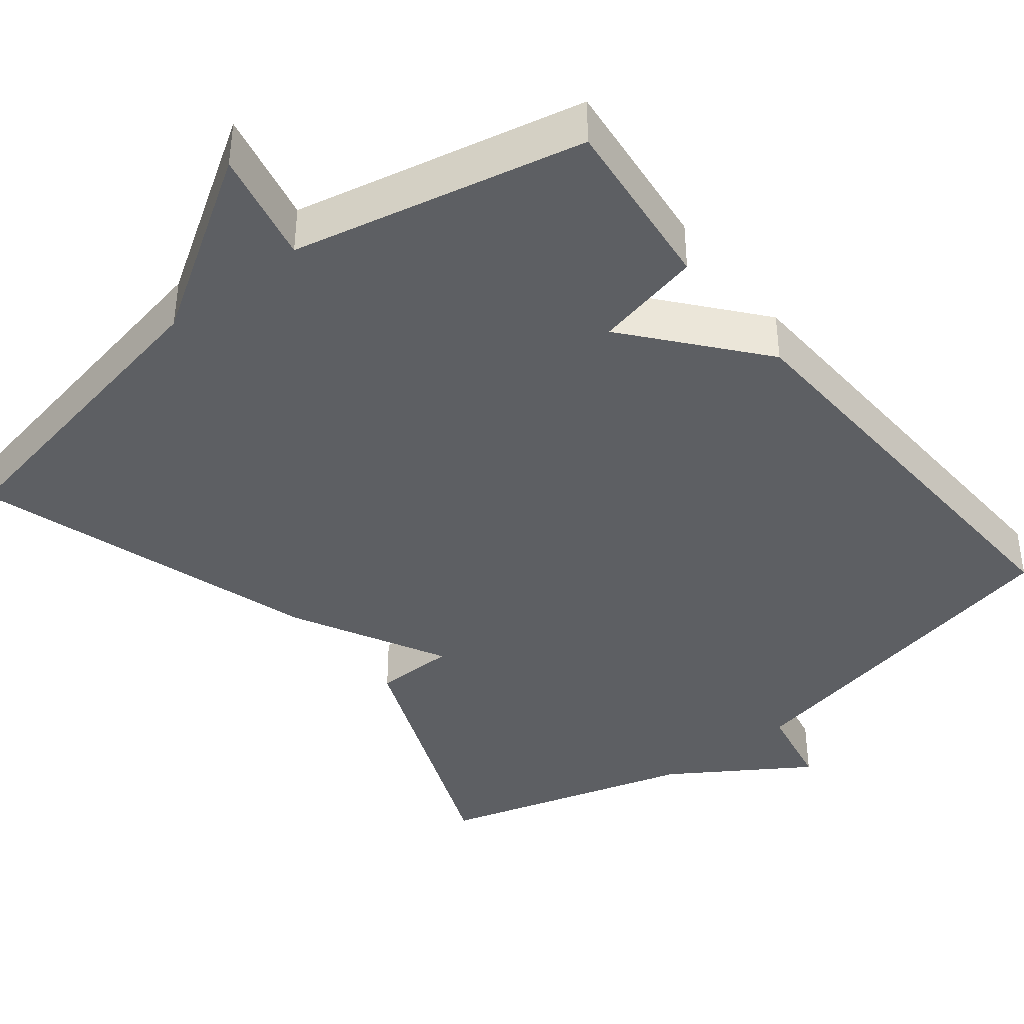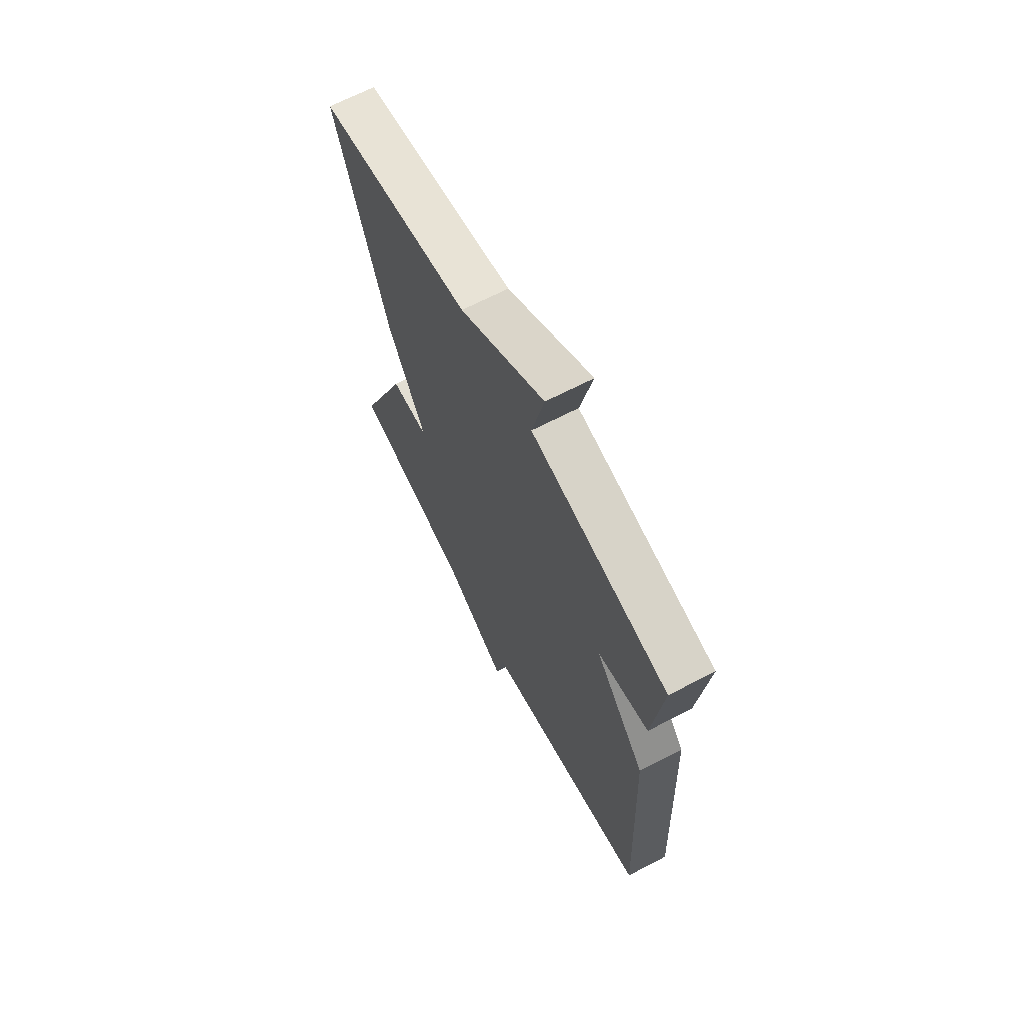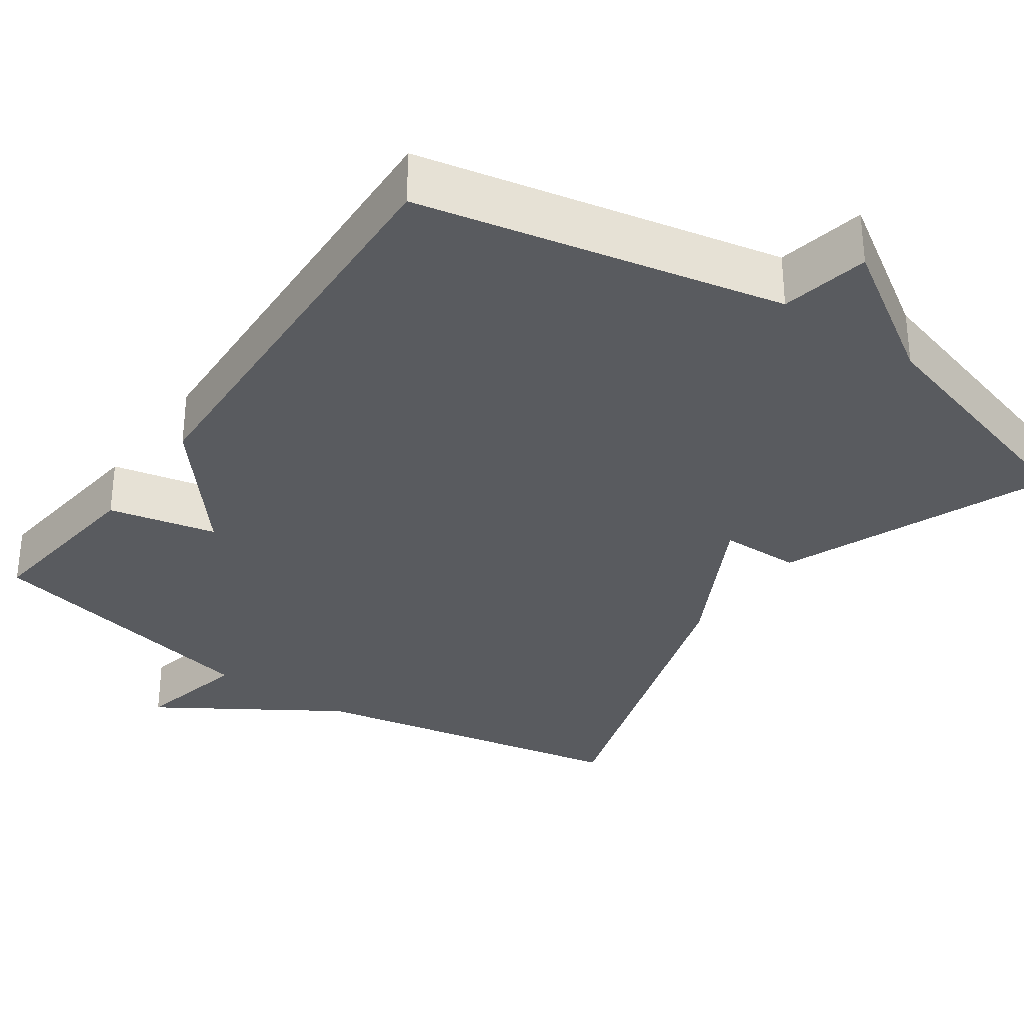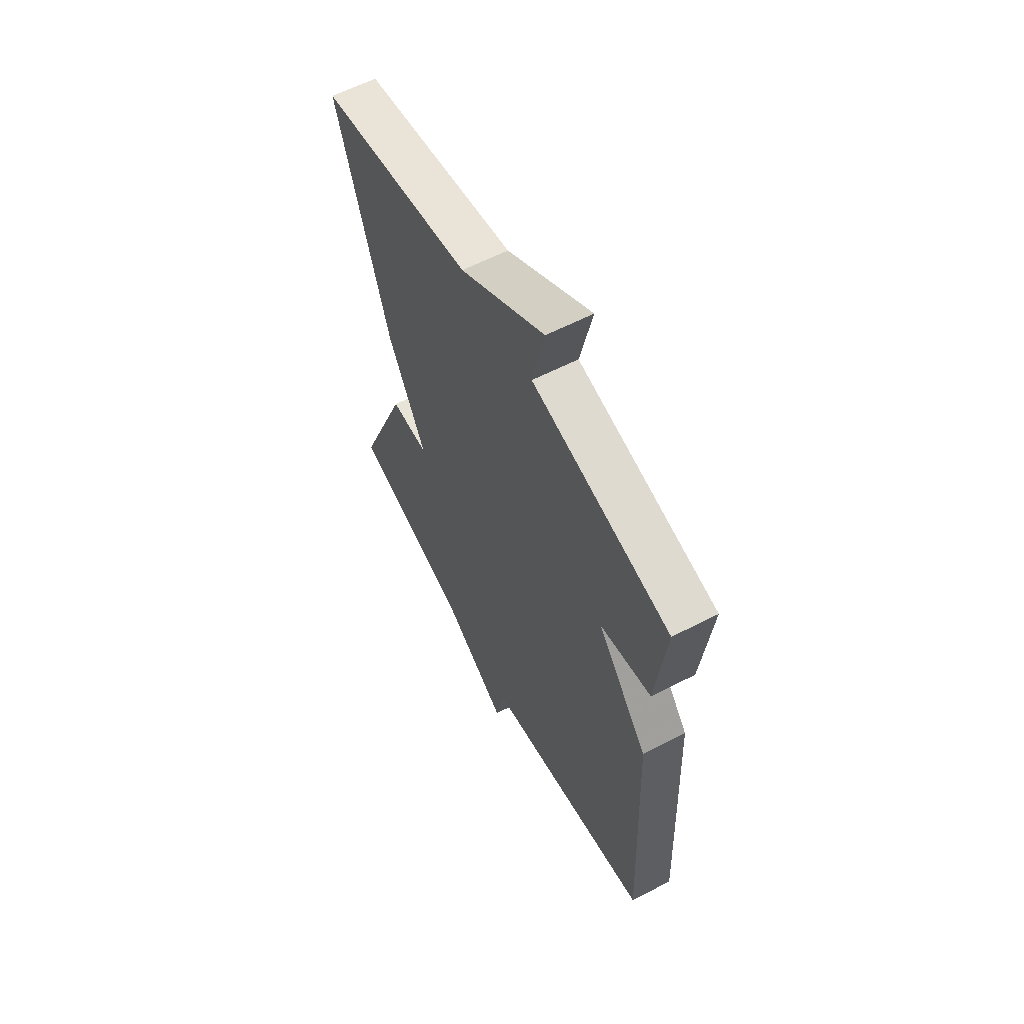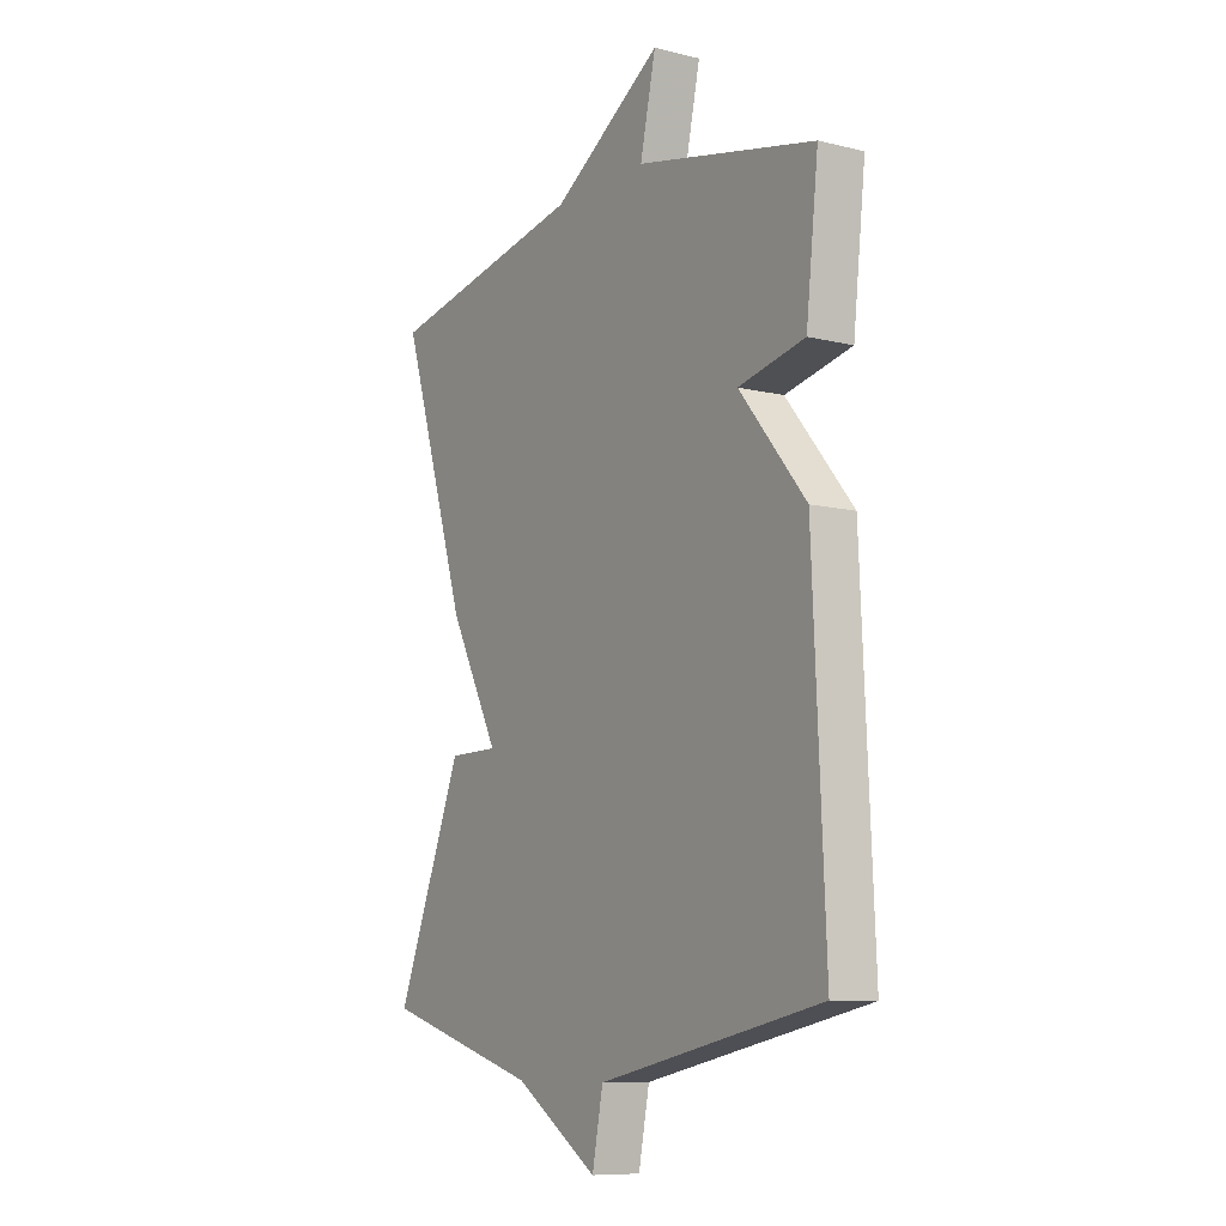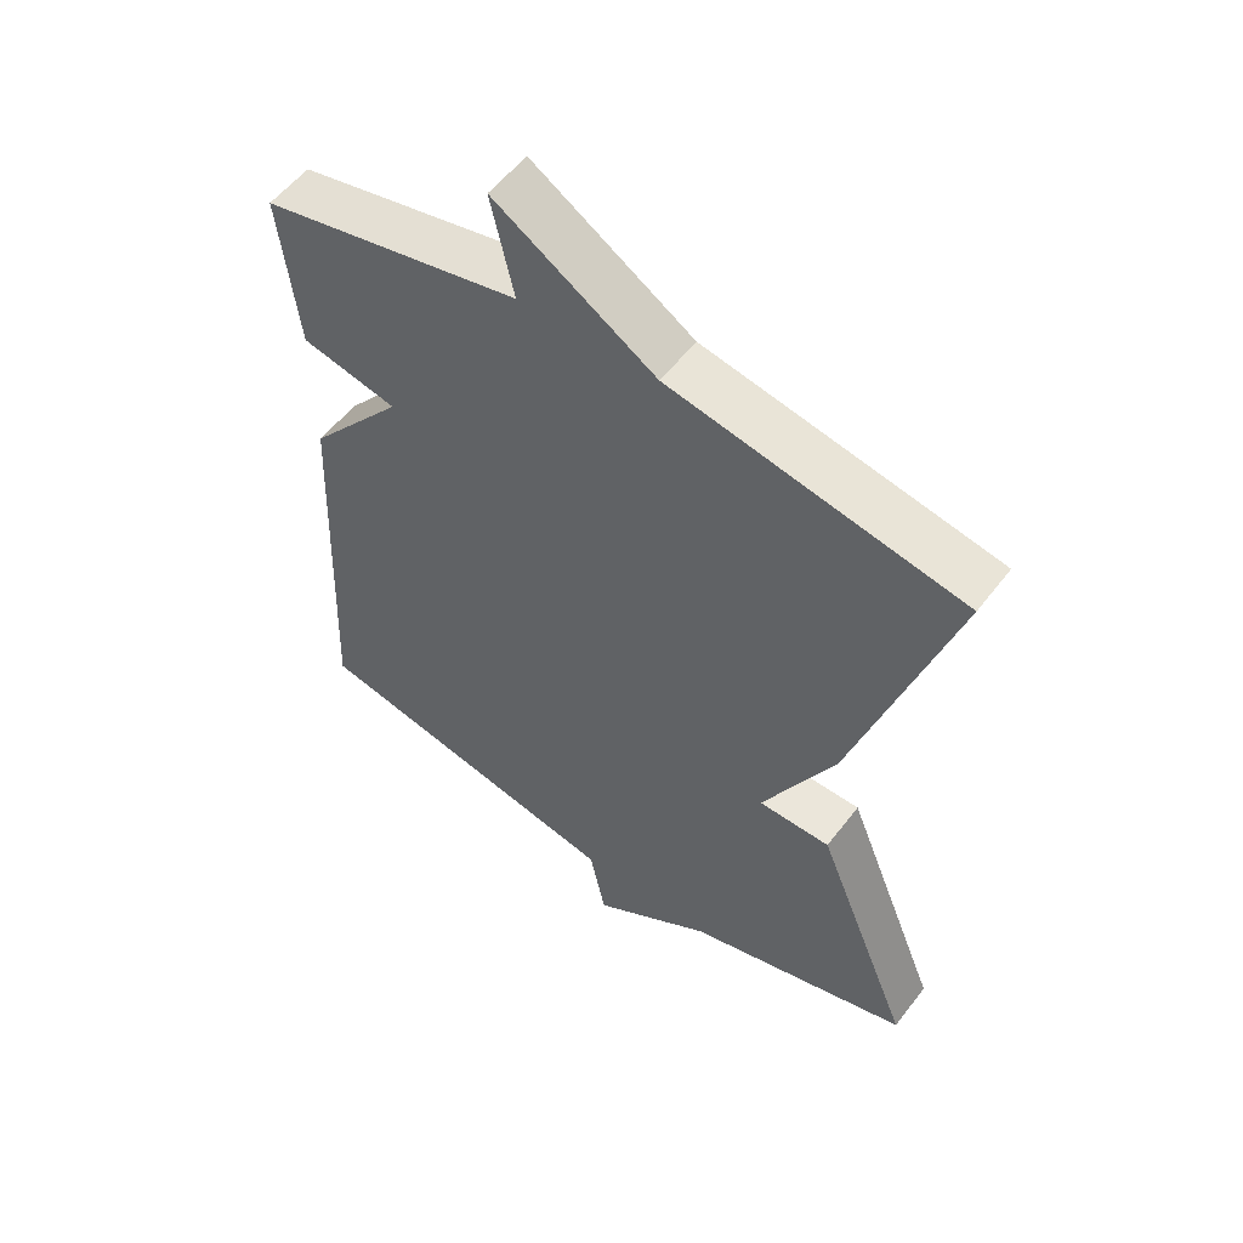
<metadata>
{"format":"obj","ext":"obj","renderer":"f3d","projection":"perspective","resolution":1024,"background":"white","views":[{"elev":-40.3,"azim":38.4,"up":"+Y"},{"elev":67.3,"azim":62.5,"up":"+Z"},{"elev":-32.4,"azim":145.0,"up":"+Y"},{"elev":60.6,"azim":62.2,"up":"+Z"},{"elev":-9.3,"azim":57.3,"up":"+Z"},{"elev":55.3,"azim":-143.3,"up":"+Z"}]}
</metadata>
<code>
v -0.5 0.07 0.5
v -0.078 0.07 0.582
v 0.155 0.07 0.73
v 0.122 0.07 0.582
v 0.5 0.07 0.5
v 0.474 0.07 0.268
v 0.334 0.07 0.237
v 0.474 0.07 0.068
v 0.5 0.07 -0.5
v 0.03 0.07 -0.597
v 0.007 0.07 -0.712
v -0.17 0.07 -0.597
v -0.5 0.07 -0.5
v -0.358 0.07 -0.149
v -0.253 0.07 -0.148
v -0.358 0.07 0.051
v -0.5 0 0.5
v -0.078 0 0.582
v 0.155 0 0.73
v 0.122 0 0.582
v 0.5 0 0.5
v 0.474 0 0.268
v 0.334 0 0.237
v 0.474 0 0.068
v 0.5 0 -0.5
v 0.03 0 -0.597
v 0.007 0 -0.712
v -0.17 0 -0.597
v -0.5 0 -0.5
v -0.358 0 -0.149
v -0.253 0 -0.148
v -0.358 0 0.051
f 15 16 1 2
f 12 13 14 15
f 12 15 2
f 11 12 2
f 10 11 2
f 9 10 2
f 8 9 2
f 7 8 2
f 6 7 2
f 5 6 2
f 4 5 2
f 2 3 4
f 18 17 32 31
f 31 30 29 28
f 18 31 28
f 18 28 27
f 18 27 26
f 18 26 25
f 18 25 24
f 18 24 23
f 18 23 22
f 18 22 21
f 18 21 20
f 20 19 18
f 1 17 18 2
f 2 18 19 3
f 3 19 20 4
f 4 20 21 5
f 5 21 22 6
f 6 22 23 7
f 7 23 24 8
f 8 24 25 9
f 9 25 26 10
f 10 26 27 11
f 11 27 28 12
f 12 28 29 13
f 13 29 30 14
f 14 30 31 15
f 15 31 32 16
f 16 32 17 1

</code>
